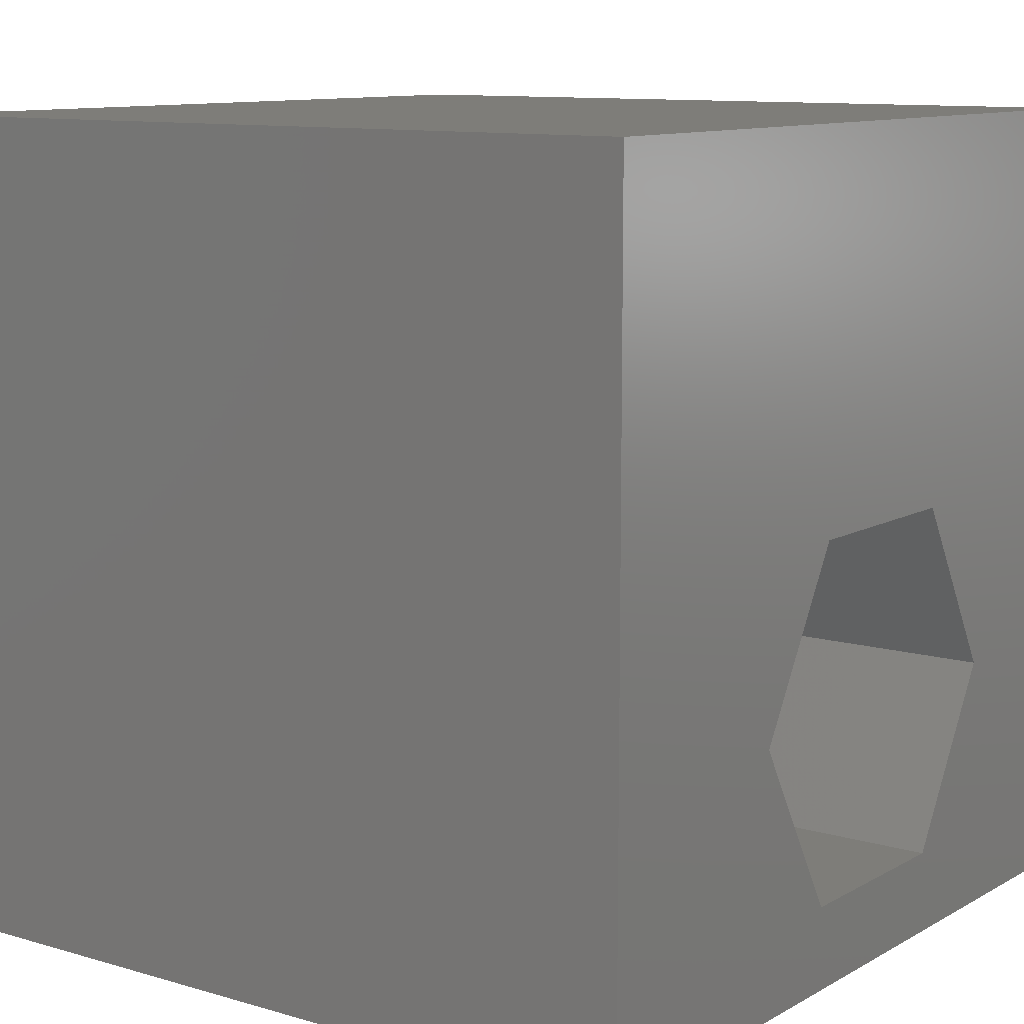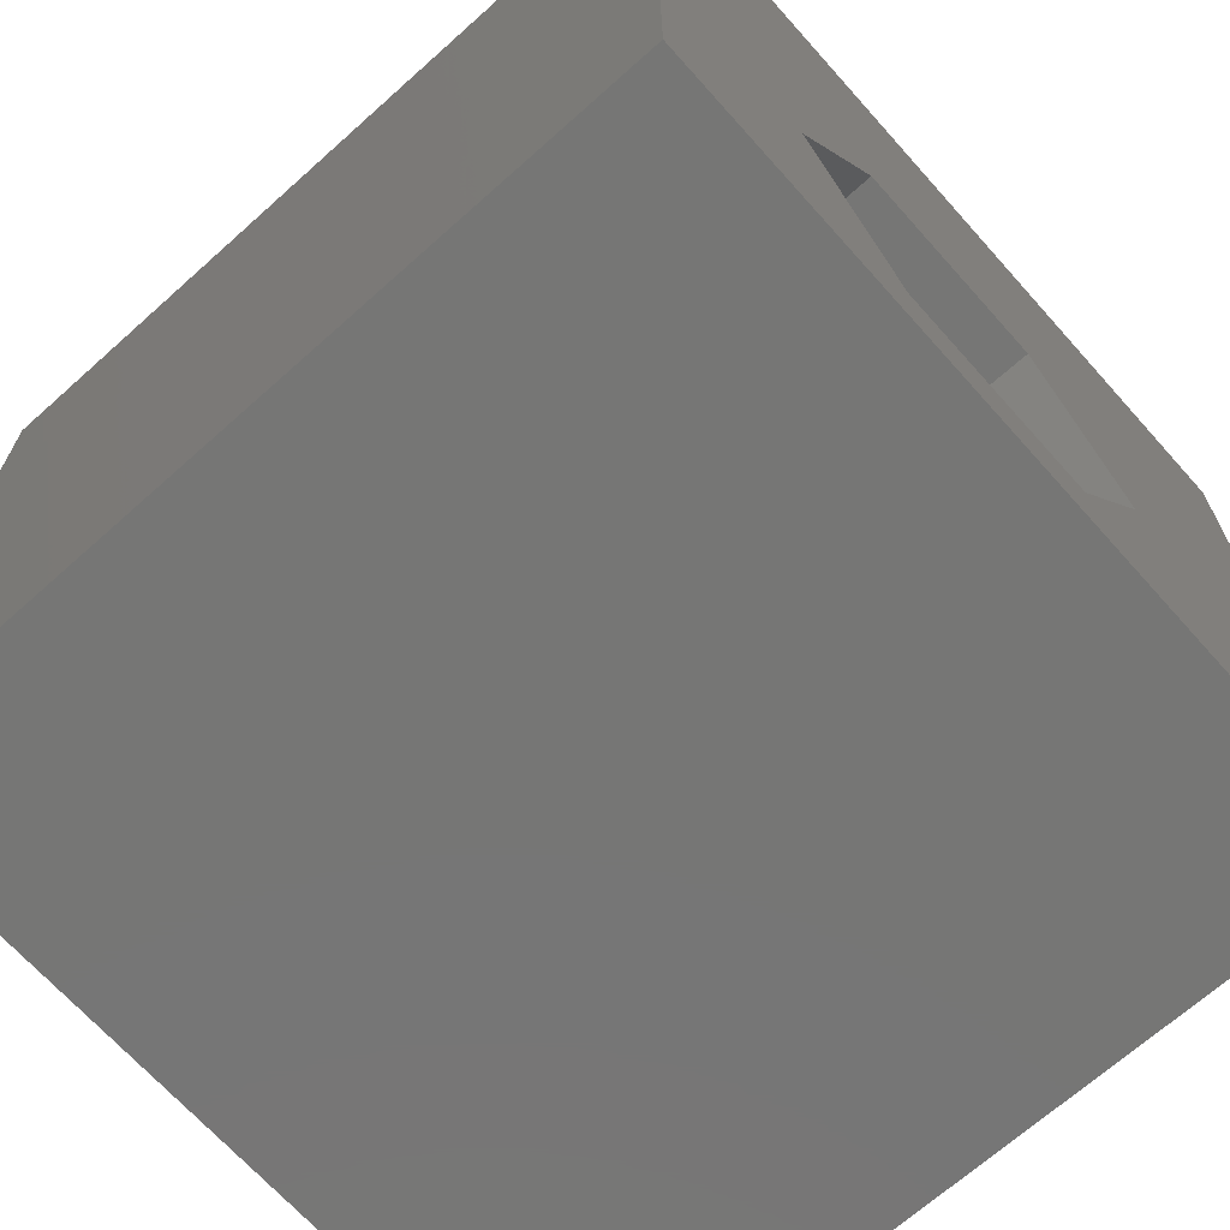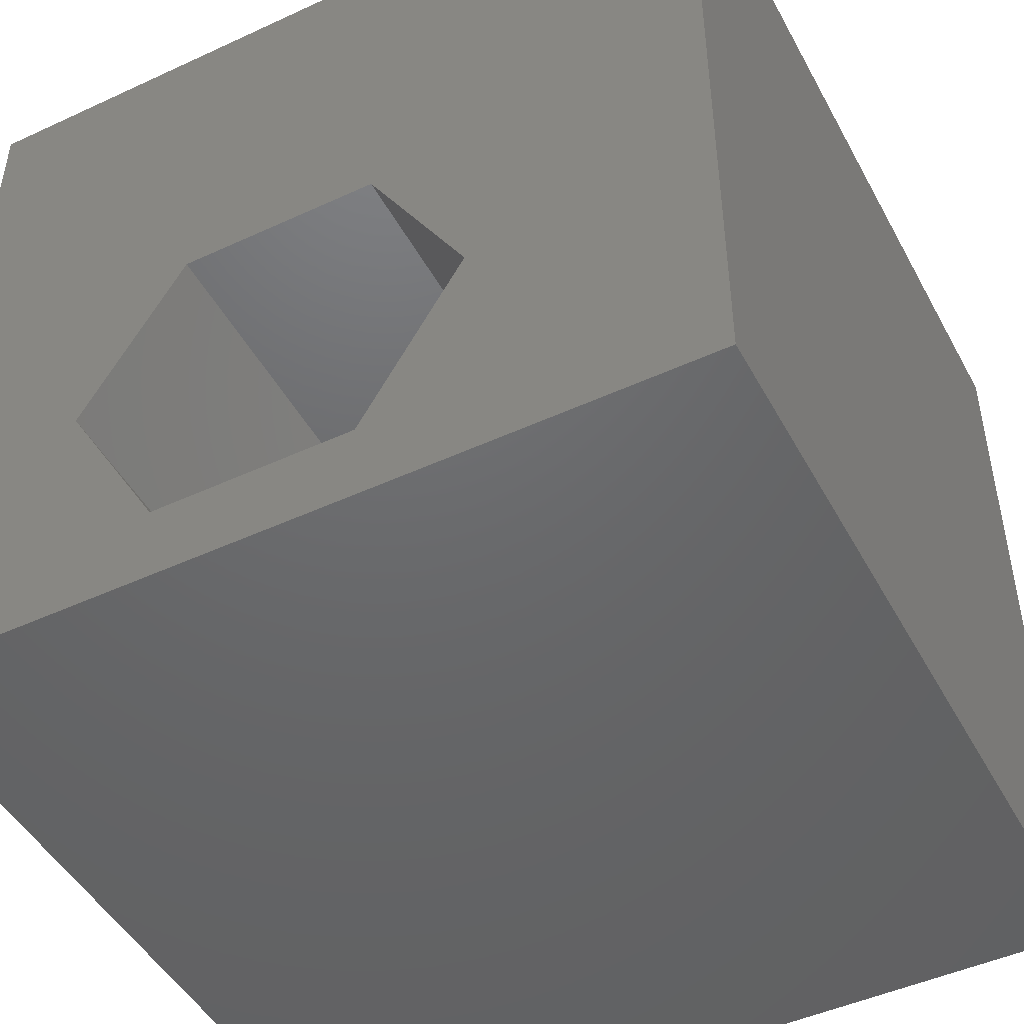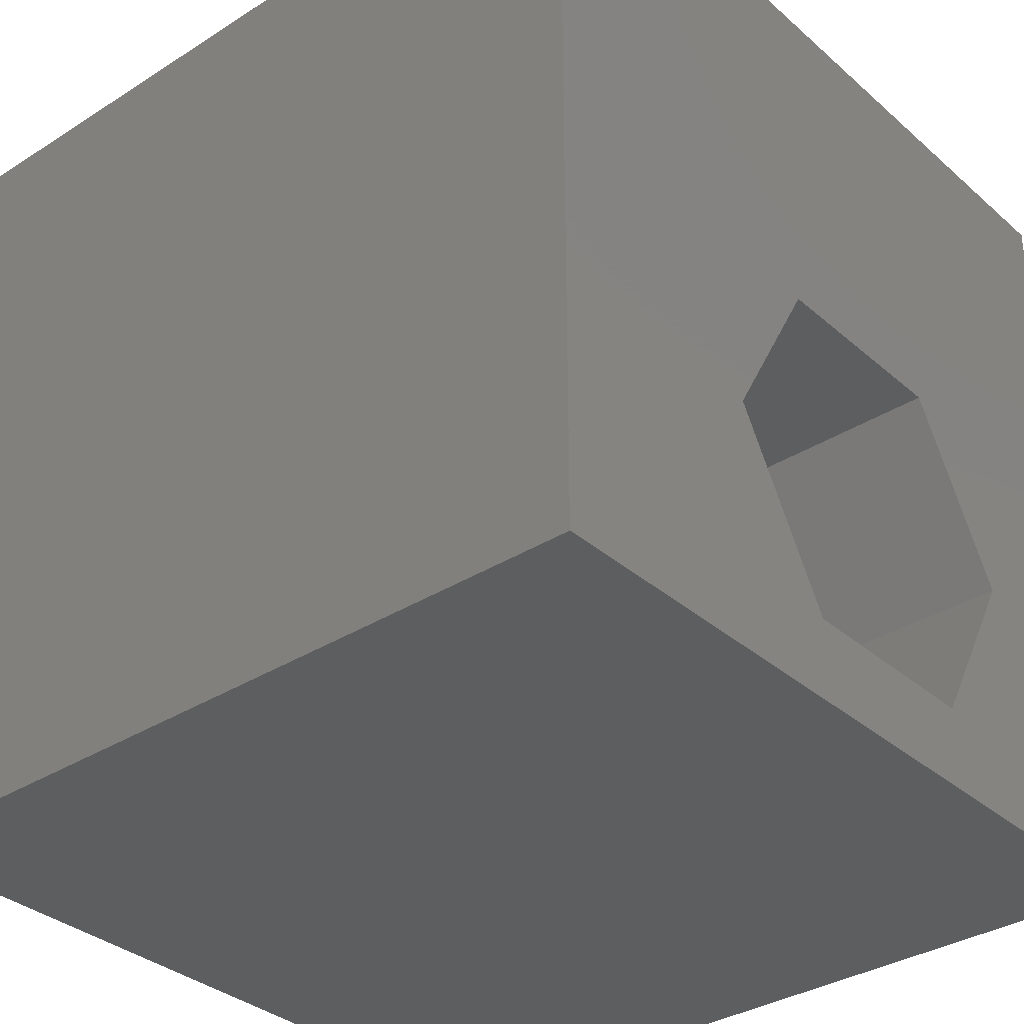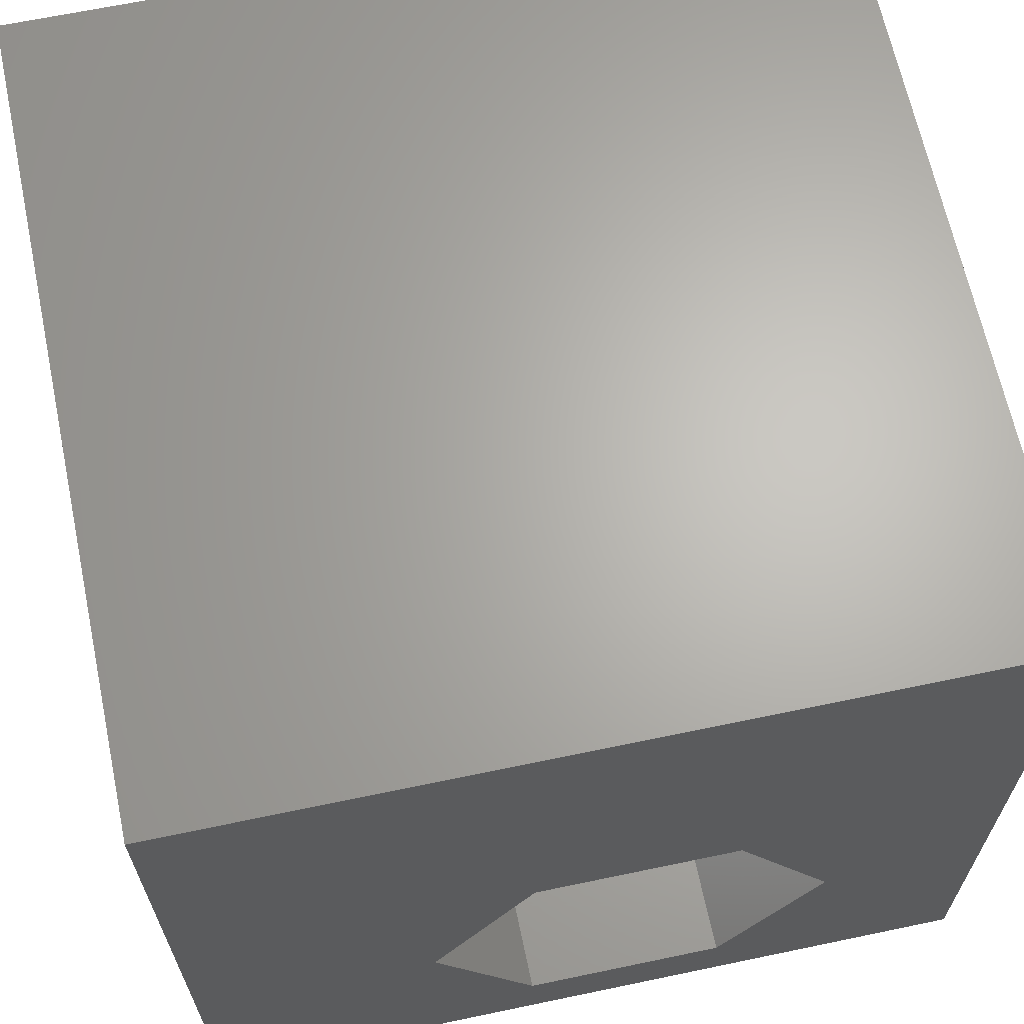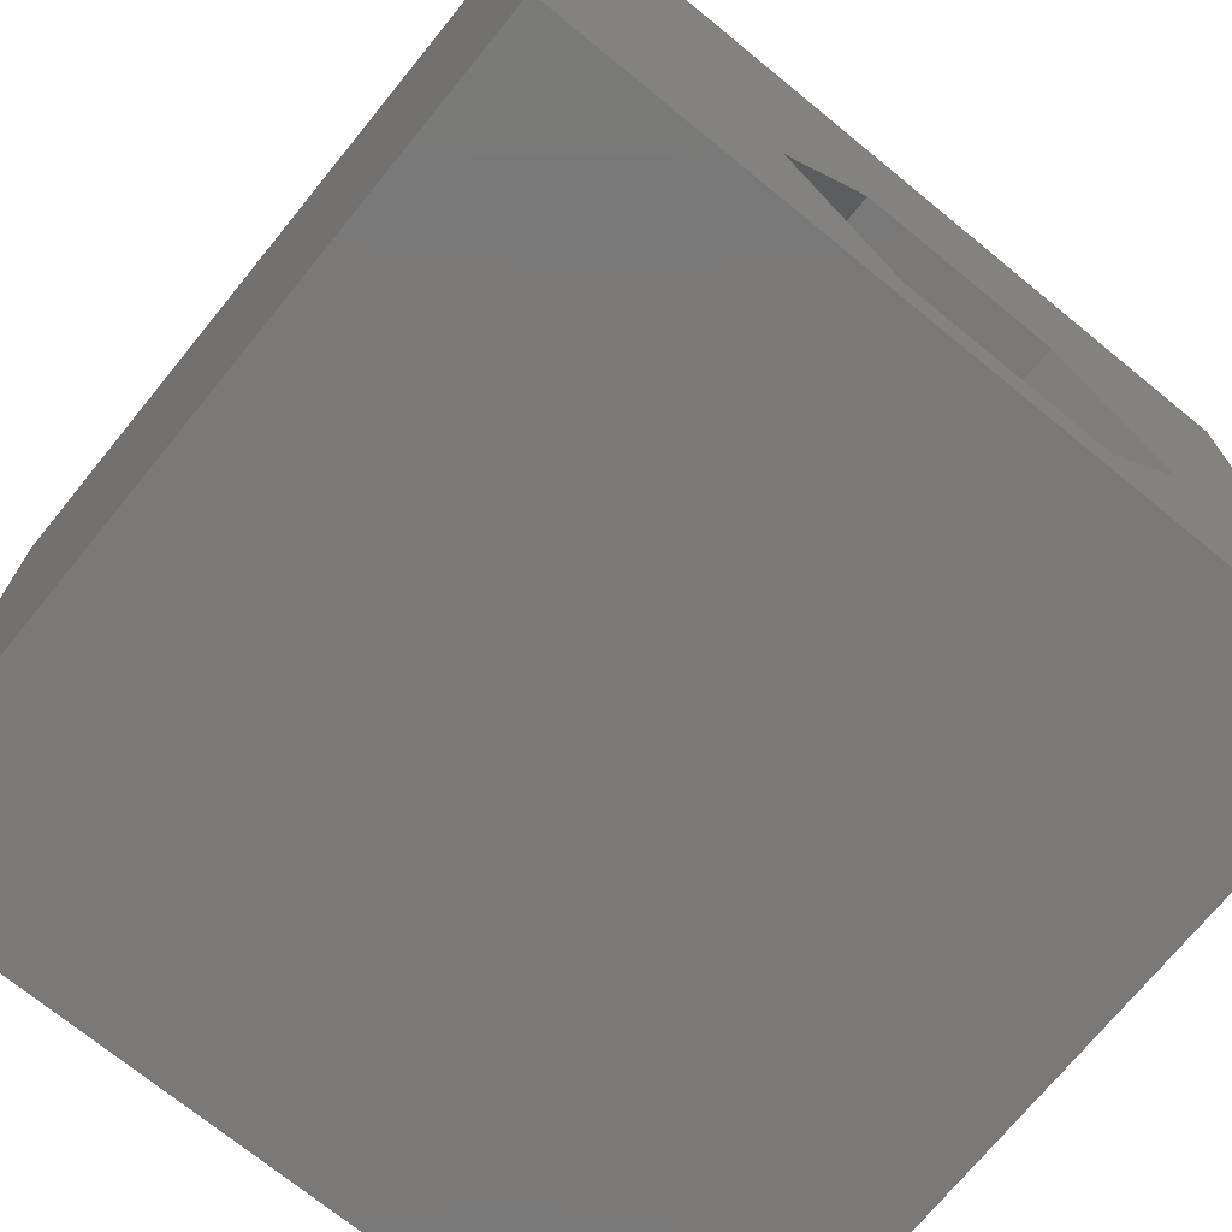
<metadata>
{"format":"stl","ext":"stl","renderer":"f3d","projection":"perspective","resolution":1024,"background":"white","views":[{"elev":10.6,"azim":126.2,"up":"+Y"},{"elev":-68.5,"azim":-48.2,"up":"+Y"},{"elev":-47.5,"azim":27.5,"up":"+Y"},{"elev":-34.2,"azim":130.6,"up":"+Y"},{"elev":65.5,"azim":168.1,"up":"+Y"},{"elev":-72.4,"azim":140.8,"up":"+Y"}]}
</metadata>
<code>
# stl→obj: 20 verts, 40 faces
v 0 10 10
v 0 10 0
v 0 0 10
v 0 0 0
v 10 10 10
v 7.027 3.184 10
v 10 0 10
v 5.779 1.022 10
v 3.282 1.022 10
v 2.034 3.184 10
v 3.282 5.346 10
v 5.779 5.346 10
v 10 10 0
v 10 0 0
v 2.034 3.184 0
v 3.282 1.022 0
v 5.779 1.022 0
v 7.027 3.184 0
v 5.779 5.346 0
v 3.282 5.346 0
f 1 2 3
f 3 2 4
f 5 6 7
f 7 6 8
f 7 8 3
f 8 9 3
f 3 9 10
f 3 10 1
f 1 10 11
f 1 11 5
f 5 11 12
f 5 12 6
f 13 5 14
f 14 5 7
f 15 4 2
f 15 16 4
f 4 16 17
f 4 17 14
f 14 17 18
f 14 18 13
f 13 18 19
f 13 19 2
f 2 19 20
f 2 20 15
f 5 13 1
f 1 13 2
f 14 7 4
f 4 7 3
f 15 20 10
f 10 20 11
f 20 19 11
f 11 19 12
f 19 18 12
f 12 18 6
f 18 17 6
f 6 17 8
f 17 16 8
f 8 16 9
f 16 15 9
f 9 15 10

</code>
